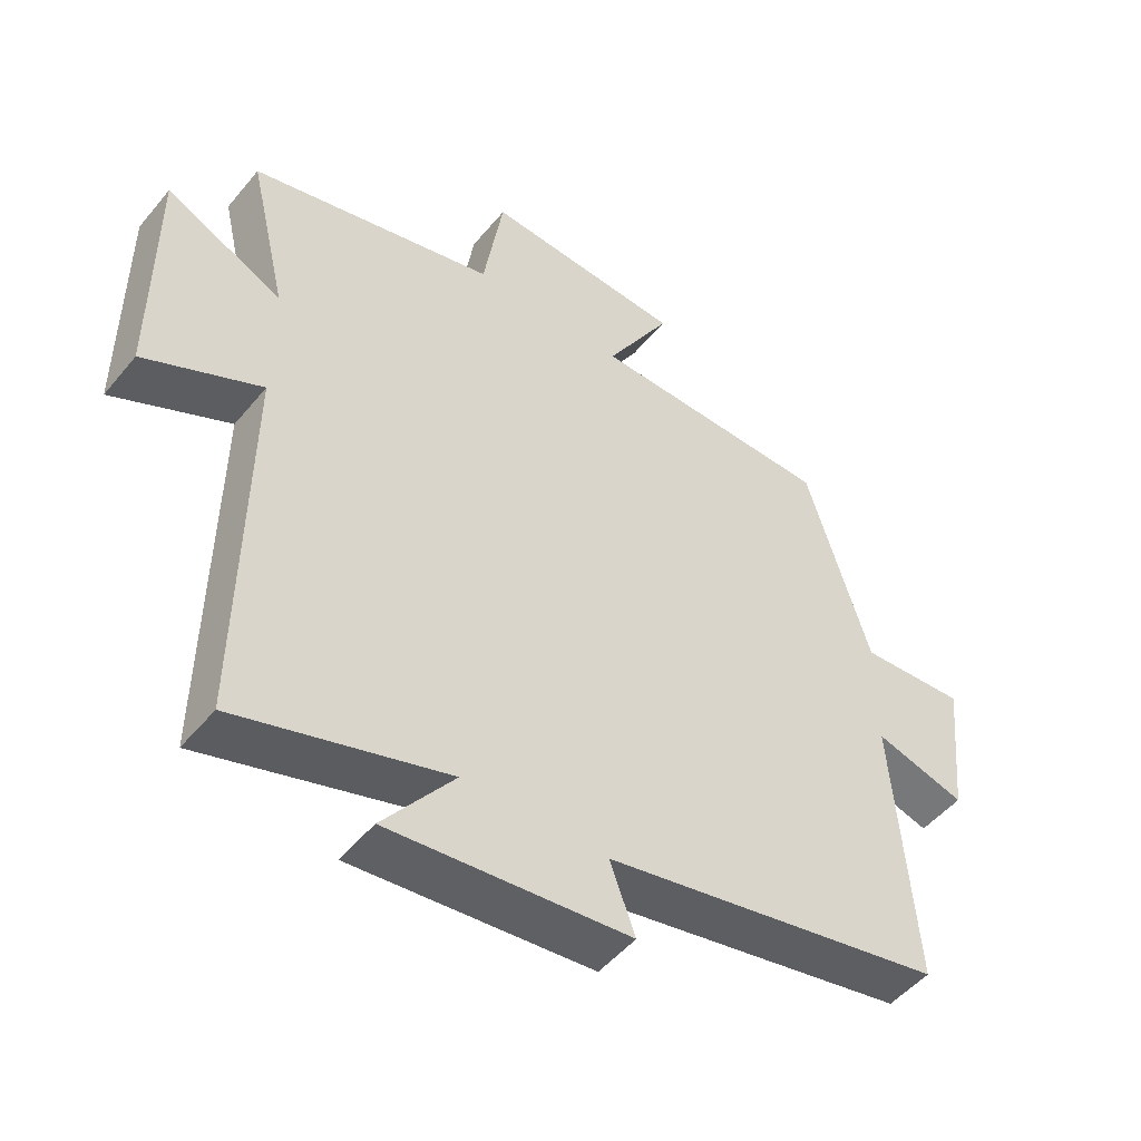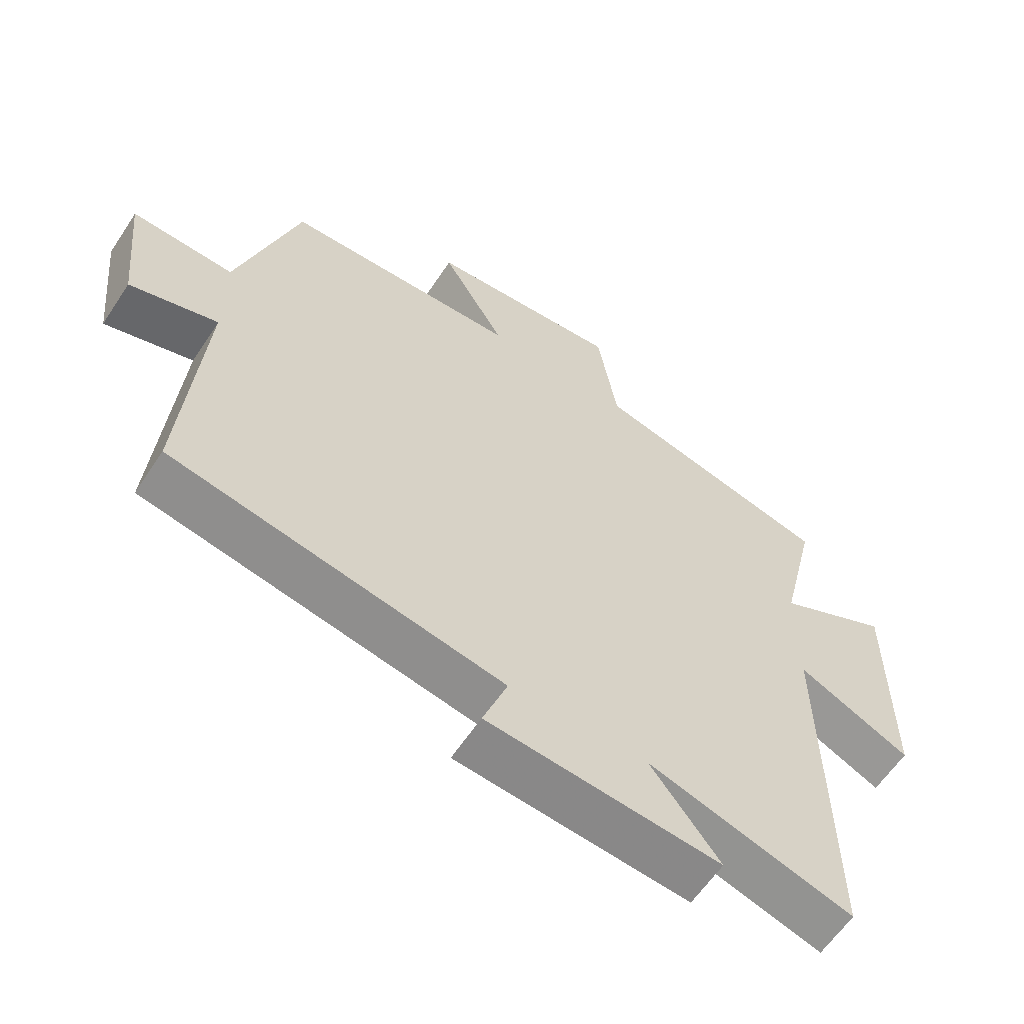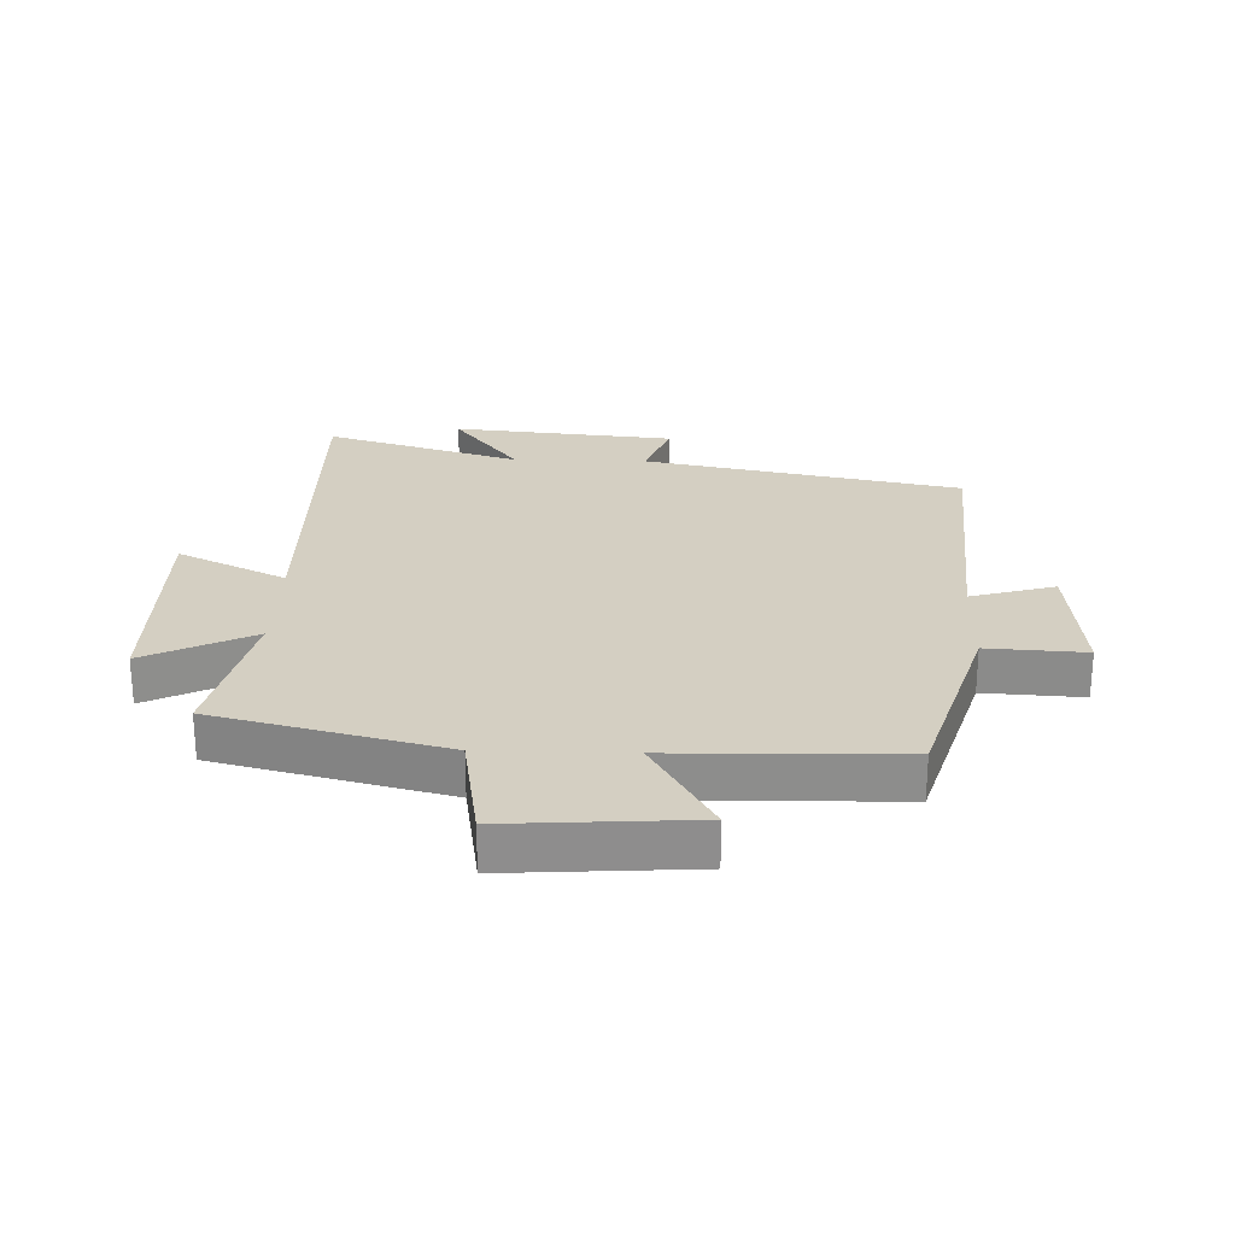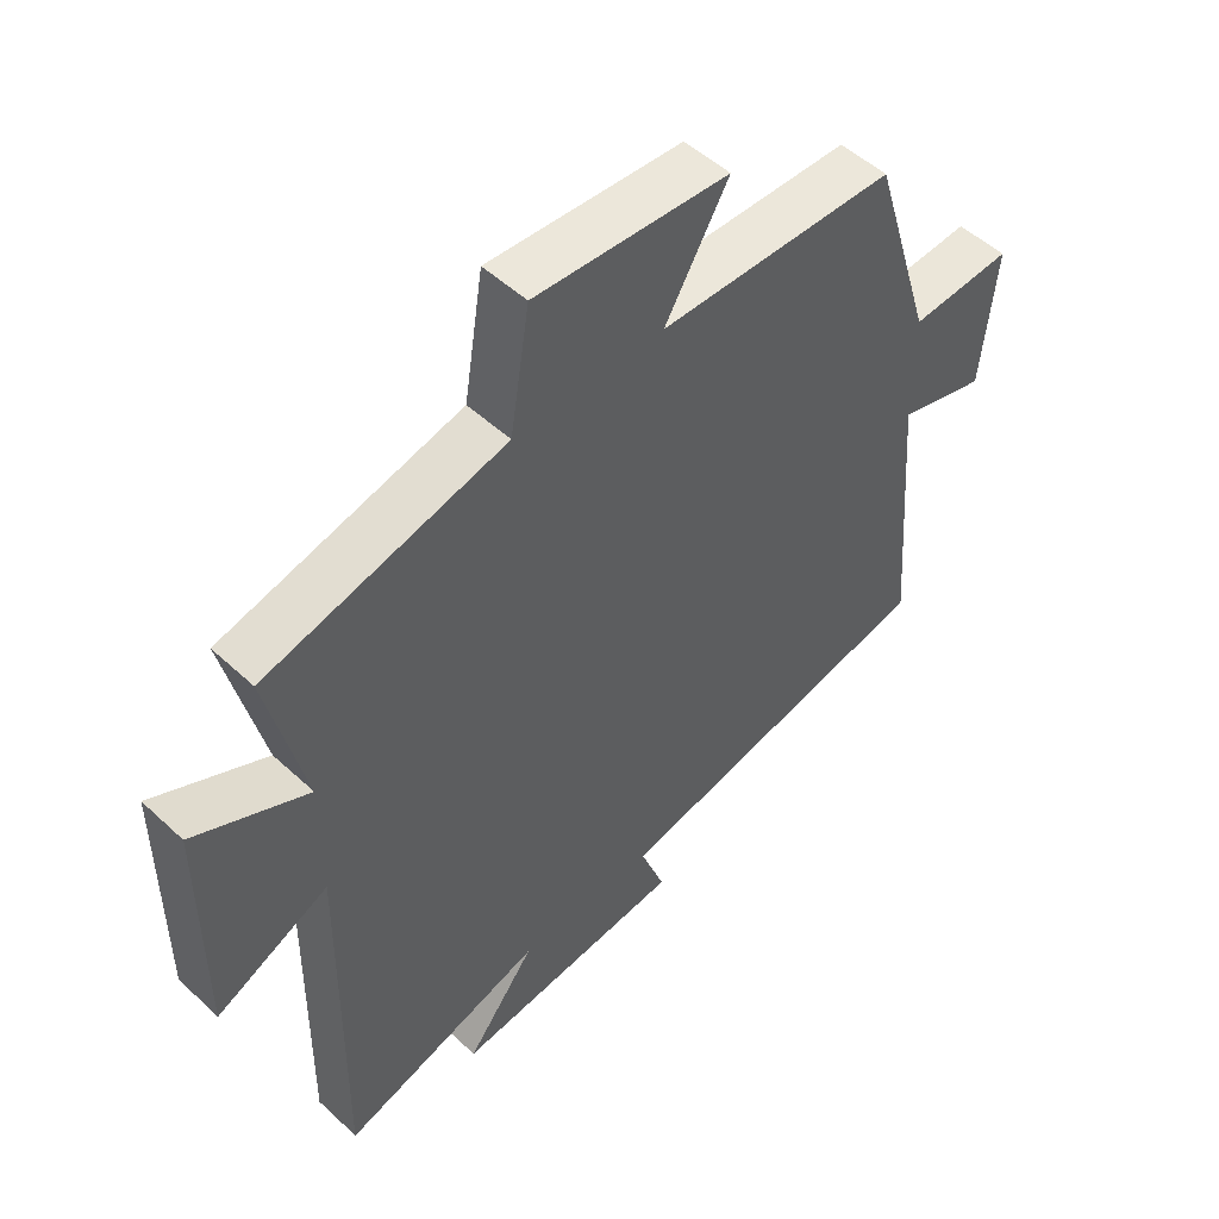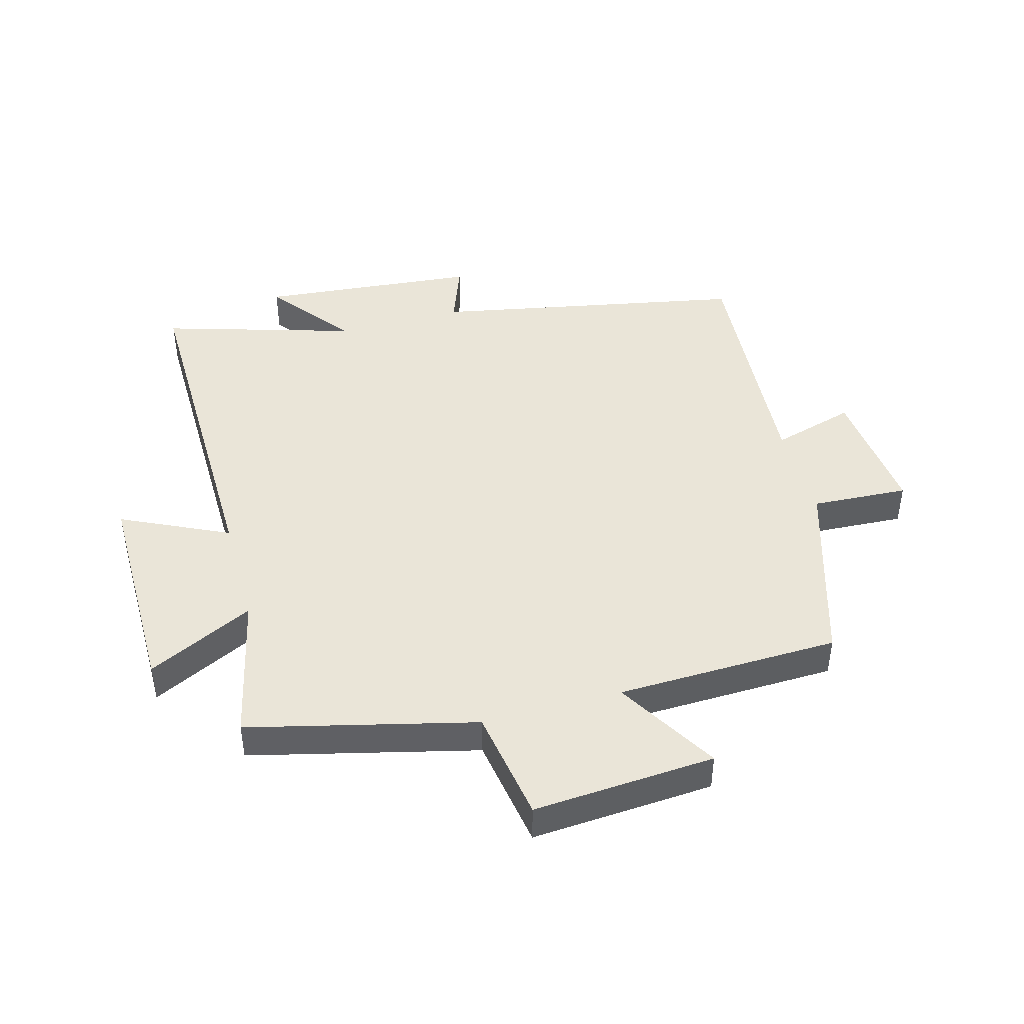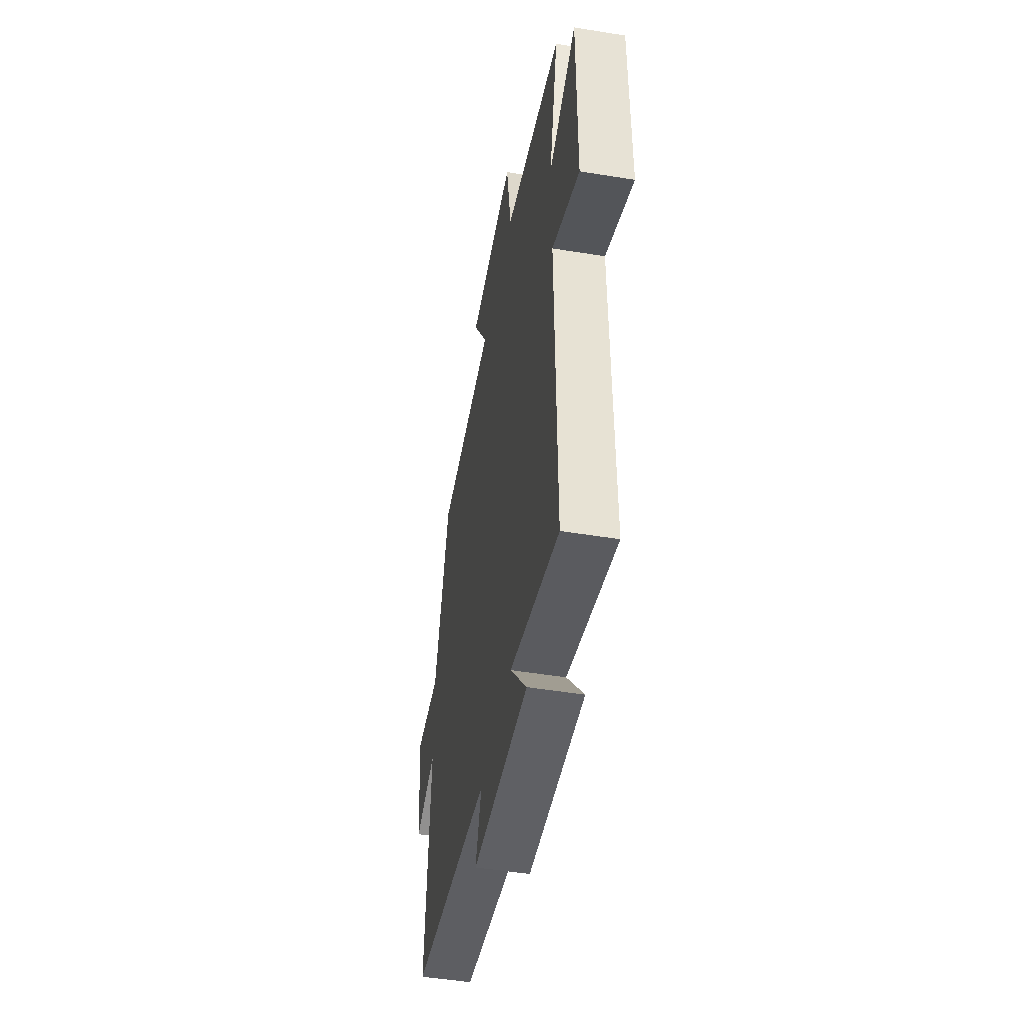
<metadata>
{"format":"obj","ext":"obj","renderer":"f3d","projection":"perspective","resolution":1024,"background":"white","views":[{"elev":-49.7,"azim":-37.8,"up":"+Z"},{"elev":-60.6,"azim":146.7,"up":"+Z"},{"elev":25.5,"azim":1.8,"up":"+Y"},{"elev":51.1,"azim":-44.8,"up":"+Z"},{"elev":44.6,"azim":-15.5,"up":"+Y"},{"elev":-49.7,"azim":-100.2,"up":"+Z"}]}
</metadata>
<code>
v -0.507 0.07 -0.595
v -0.5 0.07 -0.022
v -0.674 0.07 -0.105
v -0.674 0.07 0.251
v -0.5 0.07 0.166
v -0.557 0.07 0.409
v -0.189 0.07 0.5
v -0.159 0.07 0.686
v 0.139 0.07 0.666
v 0.041 0.07 0.5
v 0.405 0.07 0.491
v 0.5 0.07 0.181
v 0.658 0.07 0.19
v 0.636 0.07 -0.028
v 0.5 0.07 0.011
v 0.531 0.07 -0.4
v 0.021 0.07 -0.5
v 0.059 0.07 -0.603
v -0.299 0.07 -0.637
v -0.193 0.07 -0.5
v -0.507 0 -0.595
v -0.5 0 -0.022
v -0.674 0 -0.105
v -0.674 0 0.251
v -0.5 0 0.166
v -0.557 0 0.409
v -0.189 0 0.5
v -0.159 0 0.686
v 0.139 0 0.666
v 0.041 0 0.5
v 0.405 0 0.491
v 0.5 0 0.181
v 0.658 0 0.19
v 0.636 0 -0.028
v 0.5 0 0.011
v 0.531 0 -0.4
v 0.021 0 -0.5
v 0.059 0 -0.603
v -0.299 0 -0.637
v -0.193 0 -0.5
f 17 18 19 20
f 15 16 17 20
f 15 20 1 2
f 12 13 14 15
f 12 15 2
f 11 12 2
f 10 11 2
f 7 8 9 10
f 5 6 7 10
f 5 10 2 3
f 3 4 5
f 40 39 38 37
f 40 37 36 35
f 22 21 40 35
f 35 34 33 32
f 22 35 32
f 22 32 31
f 22 31 30
f 30 29 28 27
f 30 27 26 25
f 23 22 30 25
f 25 24 23
f 1 21 22 2
f 2 22 23 3
f 3 23 24 4
f 4 24 25 5
f 5 25 26 6
f 6 26 27 7
f 7 27 28 8
f 8 28 29 9
f 9 29 30 10
f 10 30 31 11
f 11 31 32 12
f 12 32 33 13
f 13 33 34 14
f 14 34 35 15
f 15 35 36 16
f 16 36 37 17
f 17 37 38 18
f 18 38 39 19
f 19 39 40 20
f 20 40 21 1

</code>
